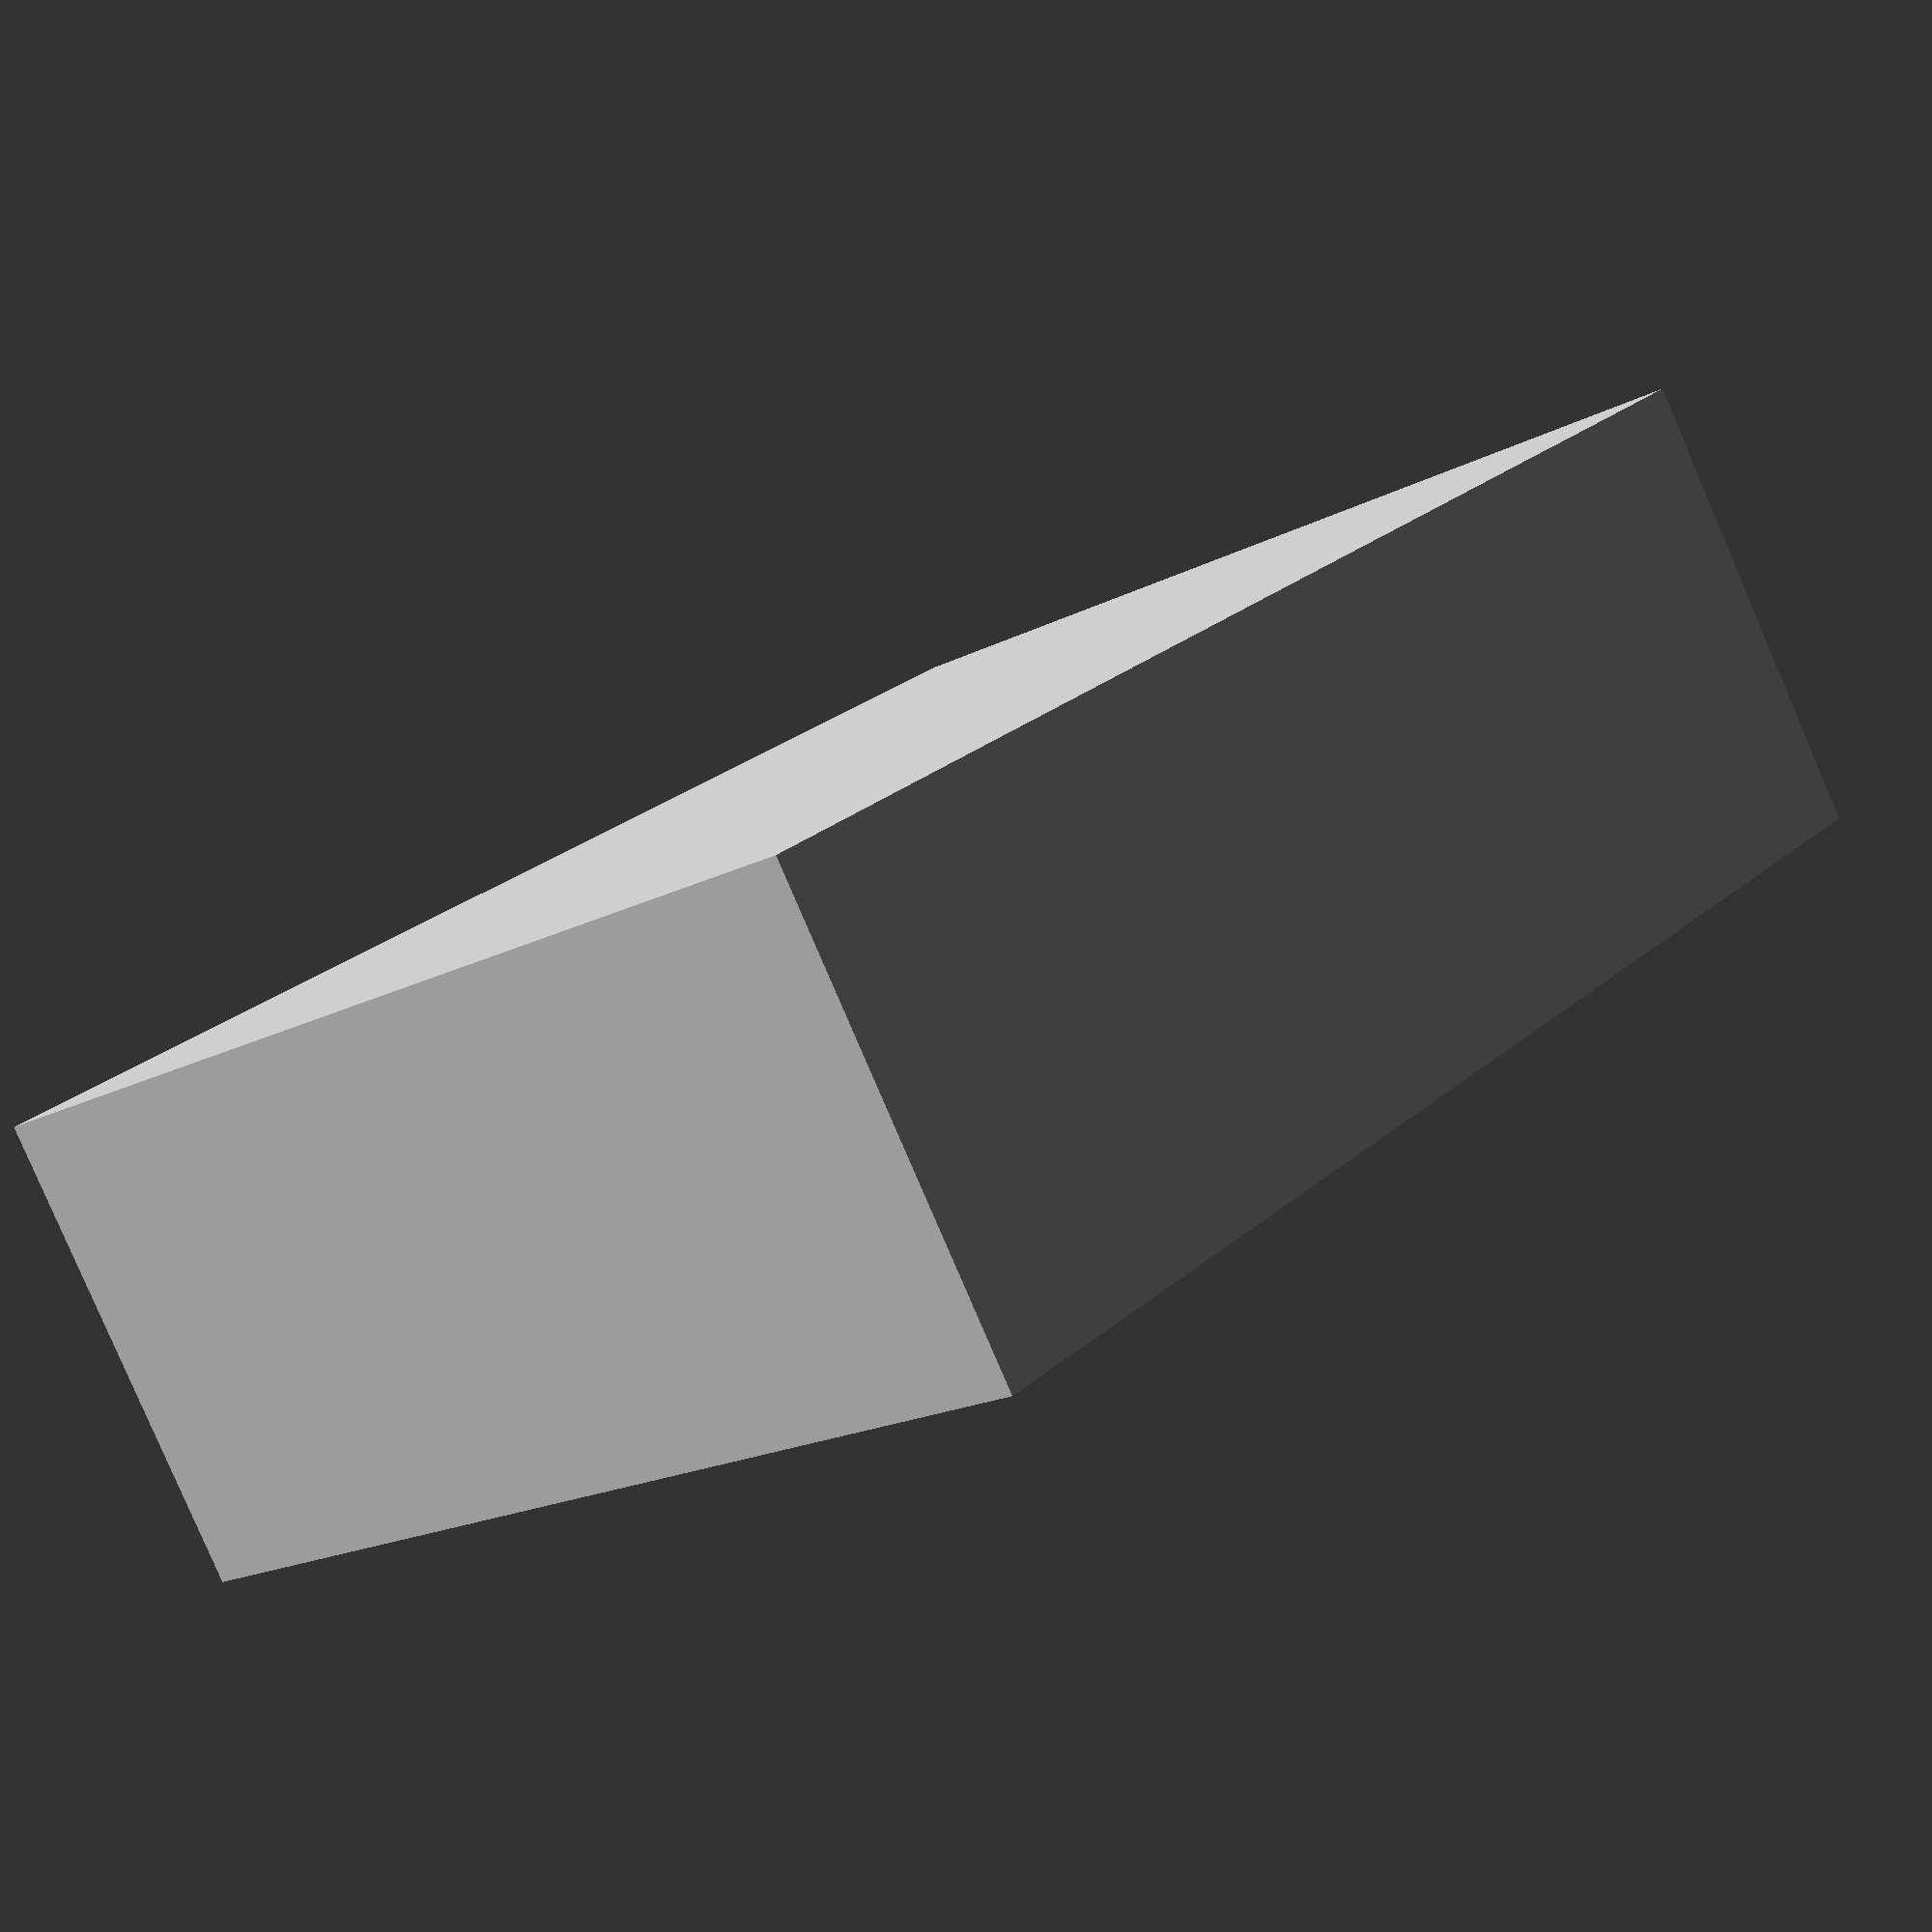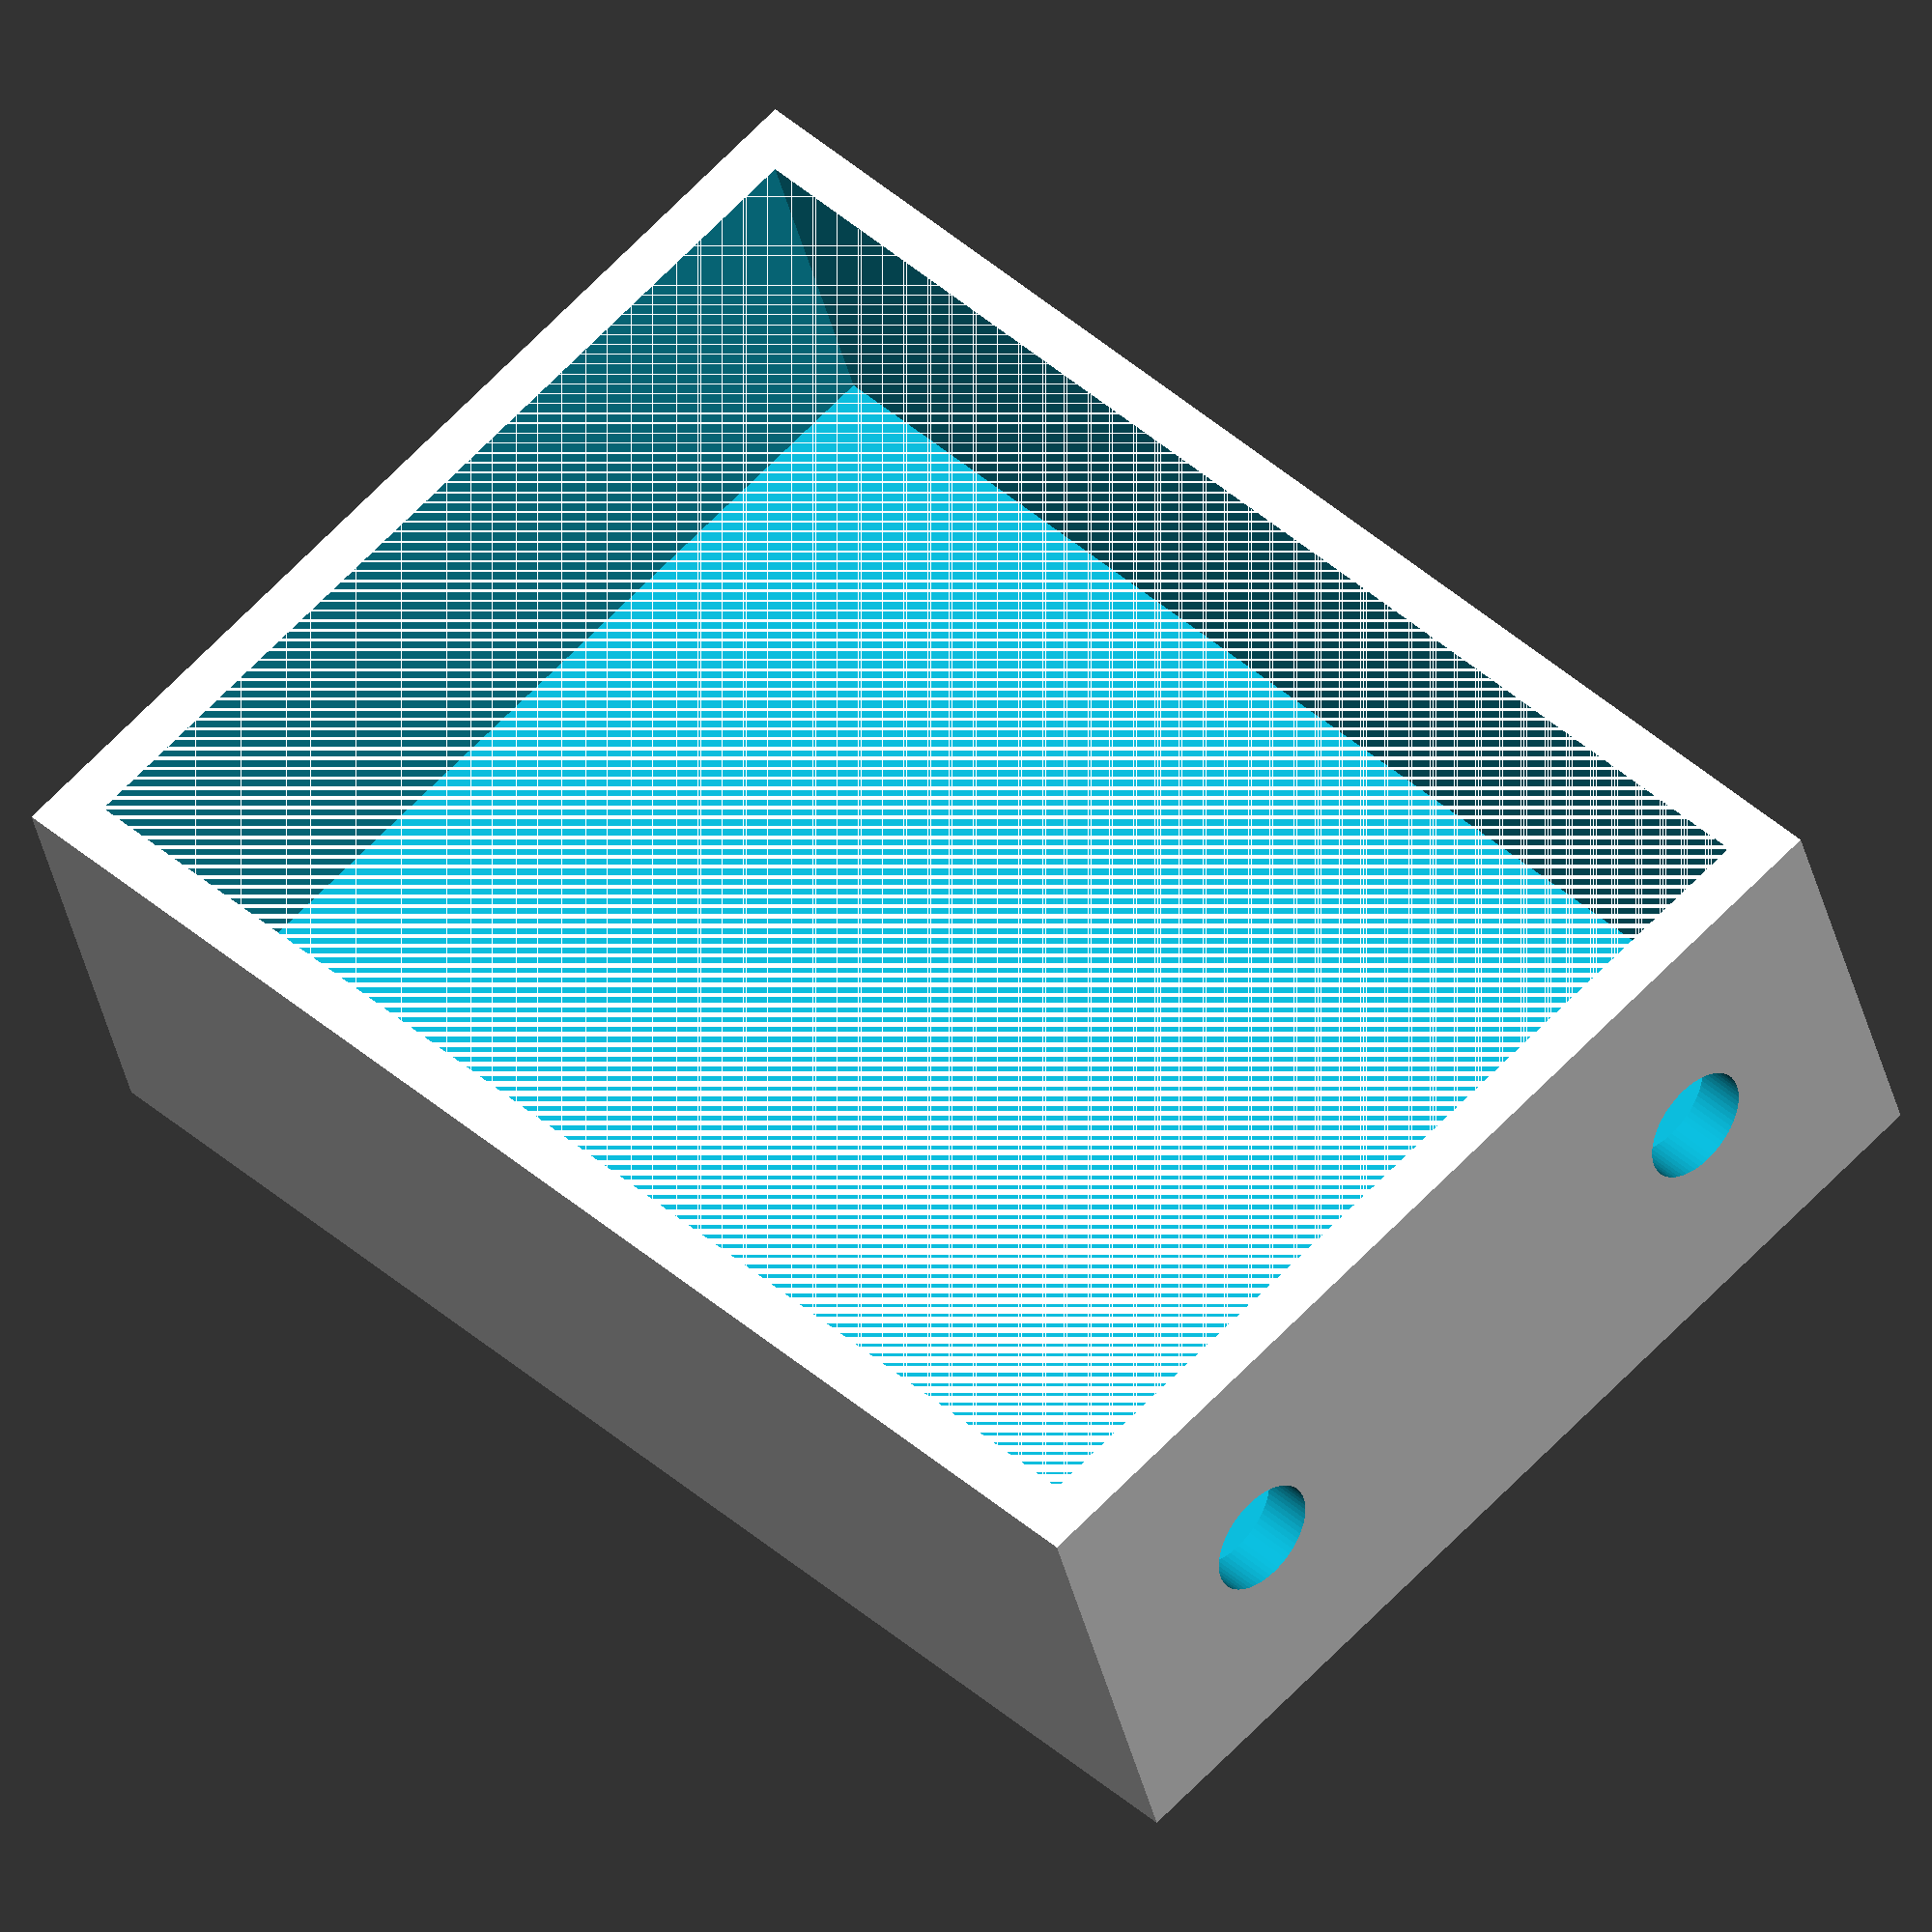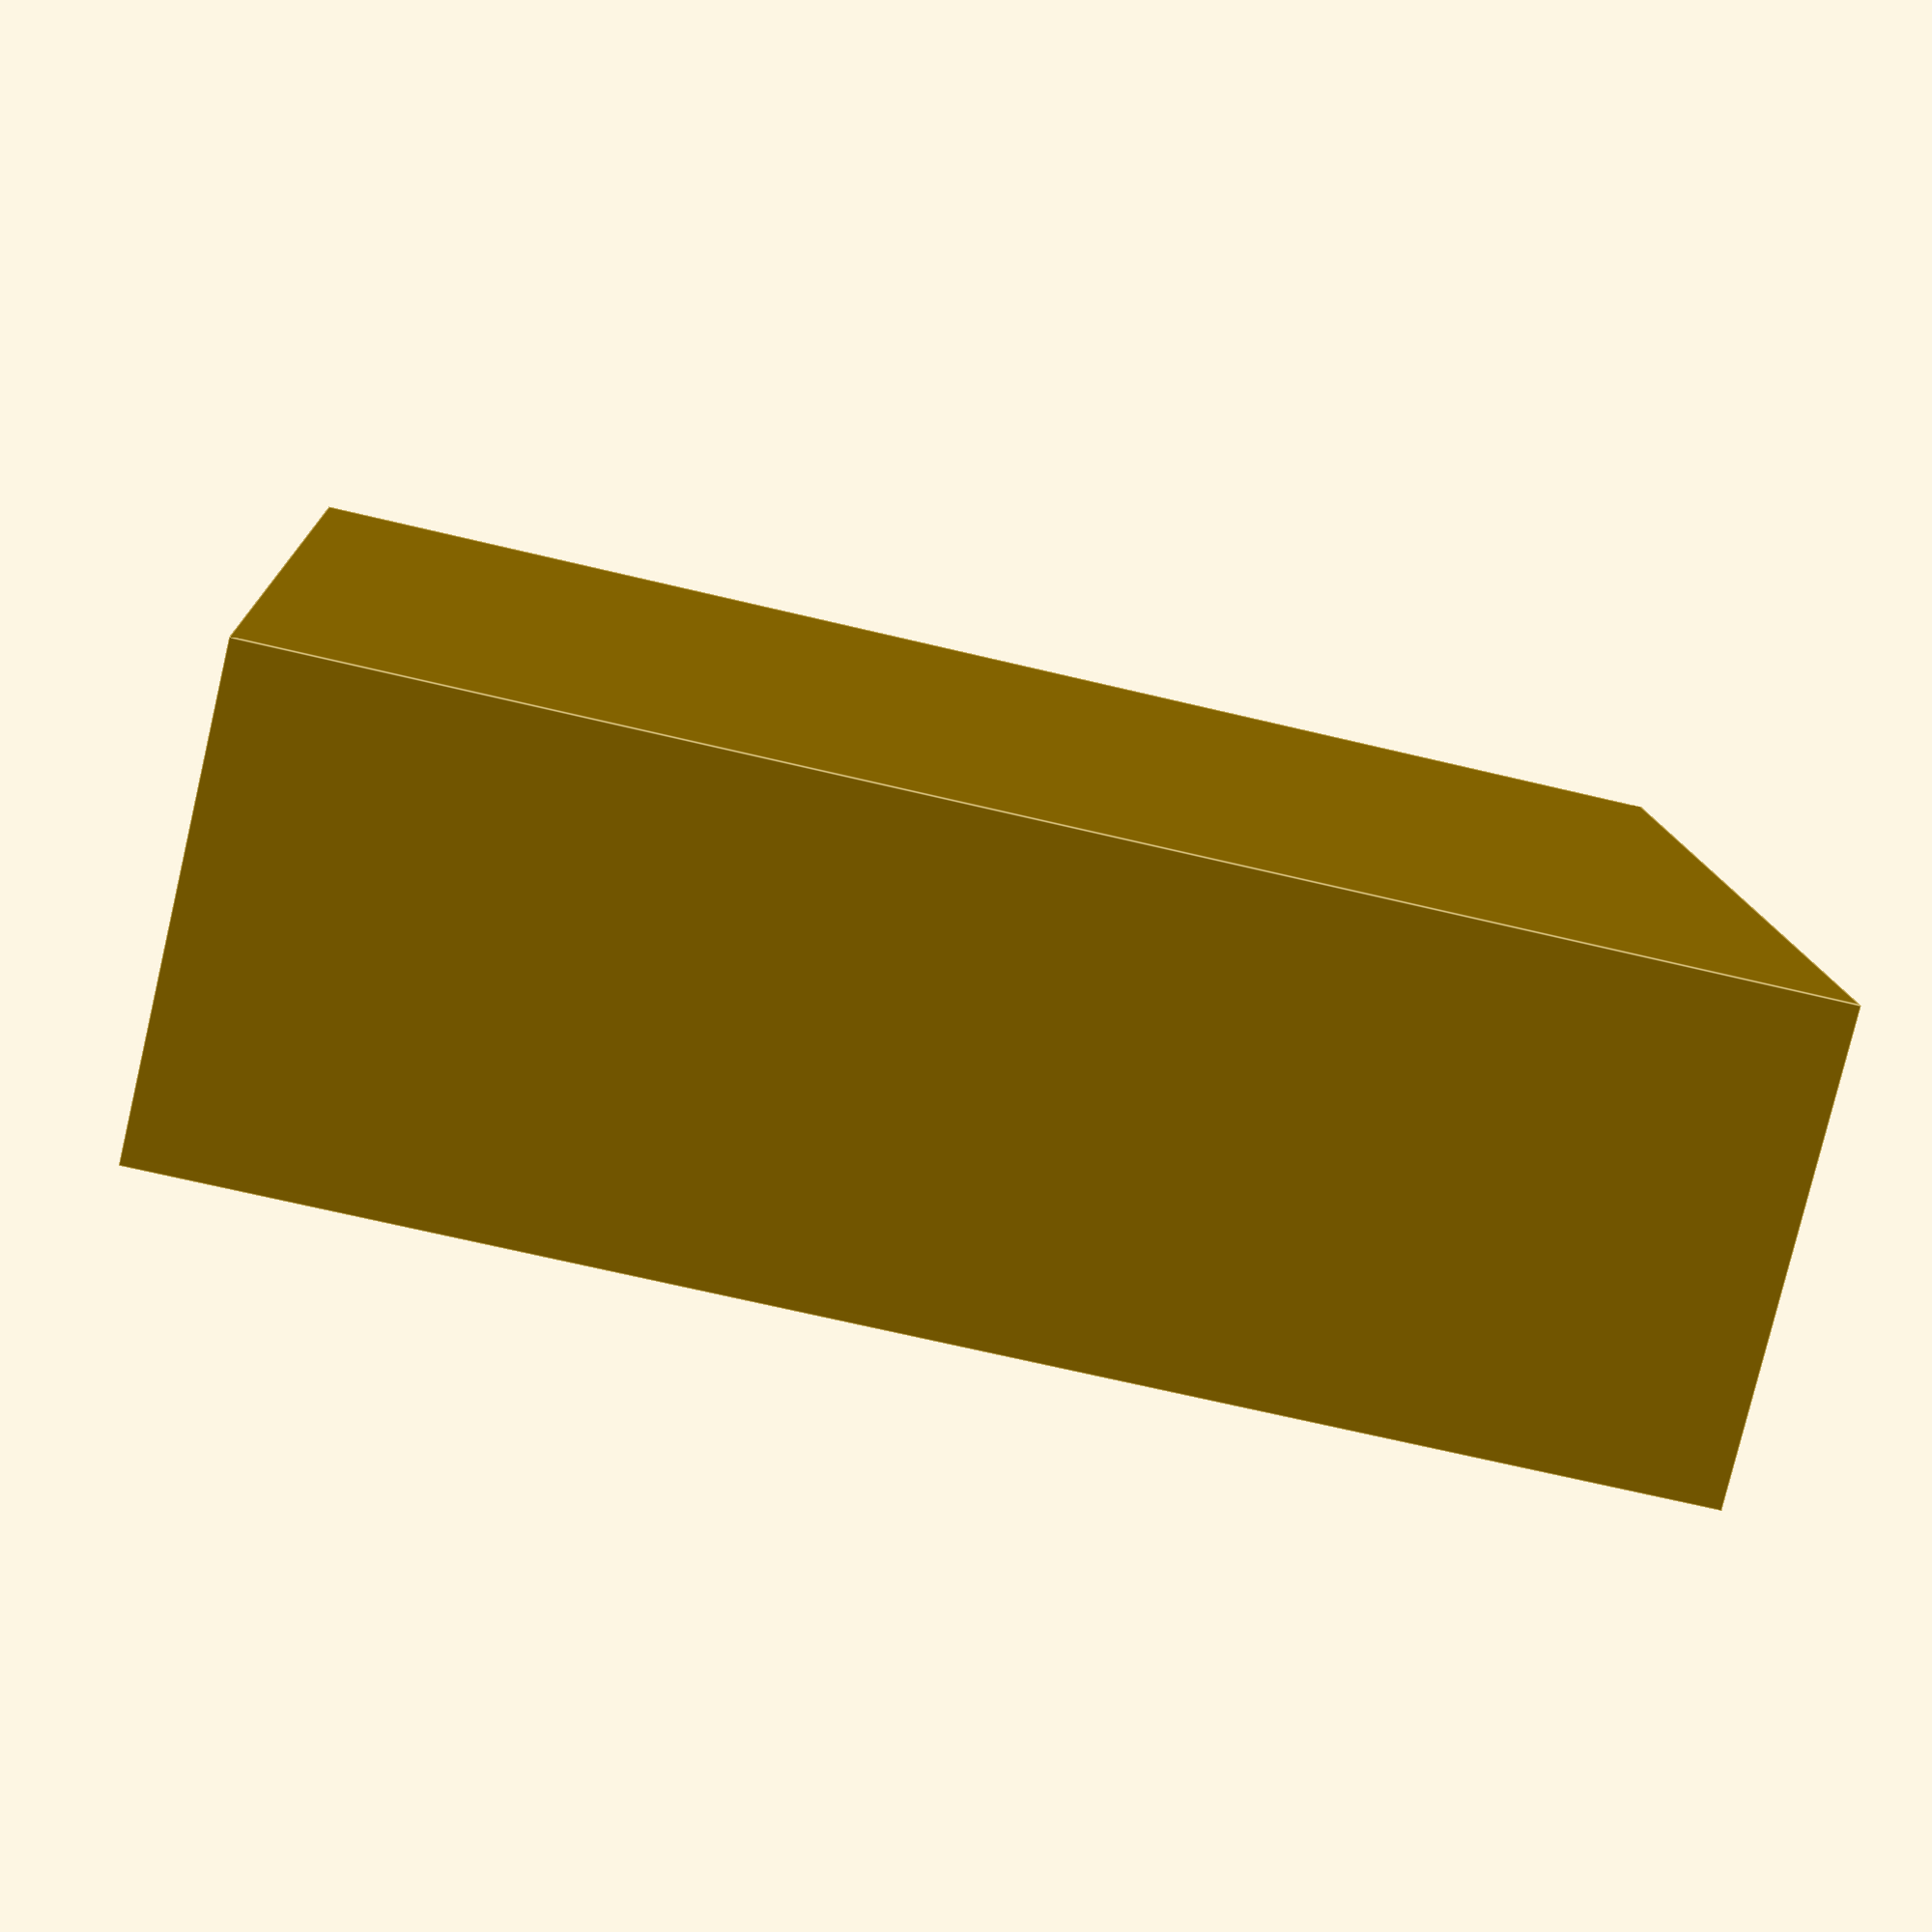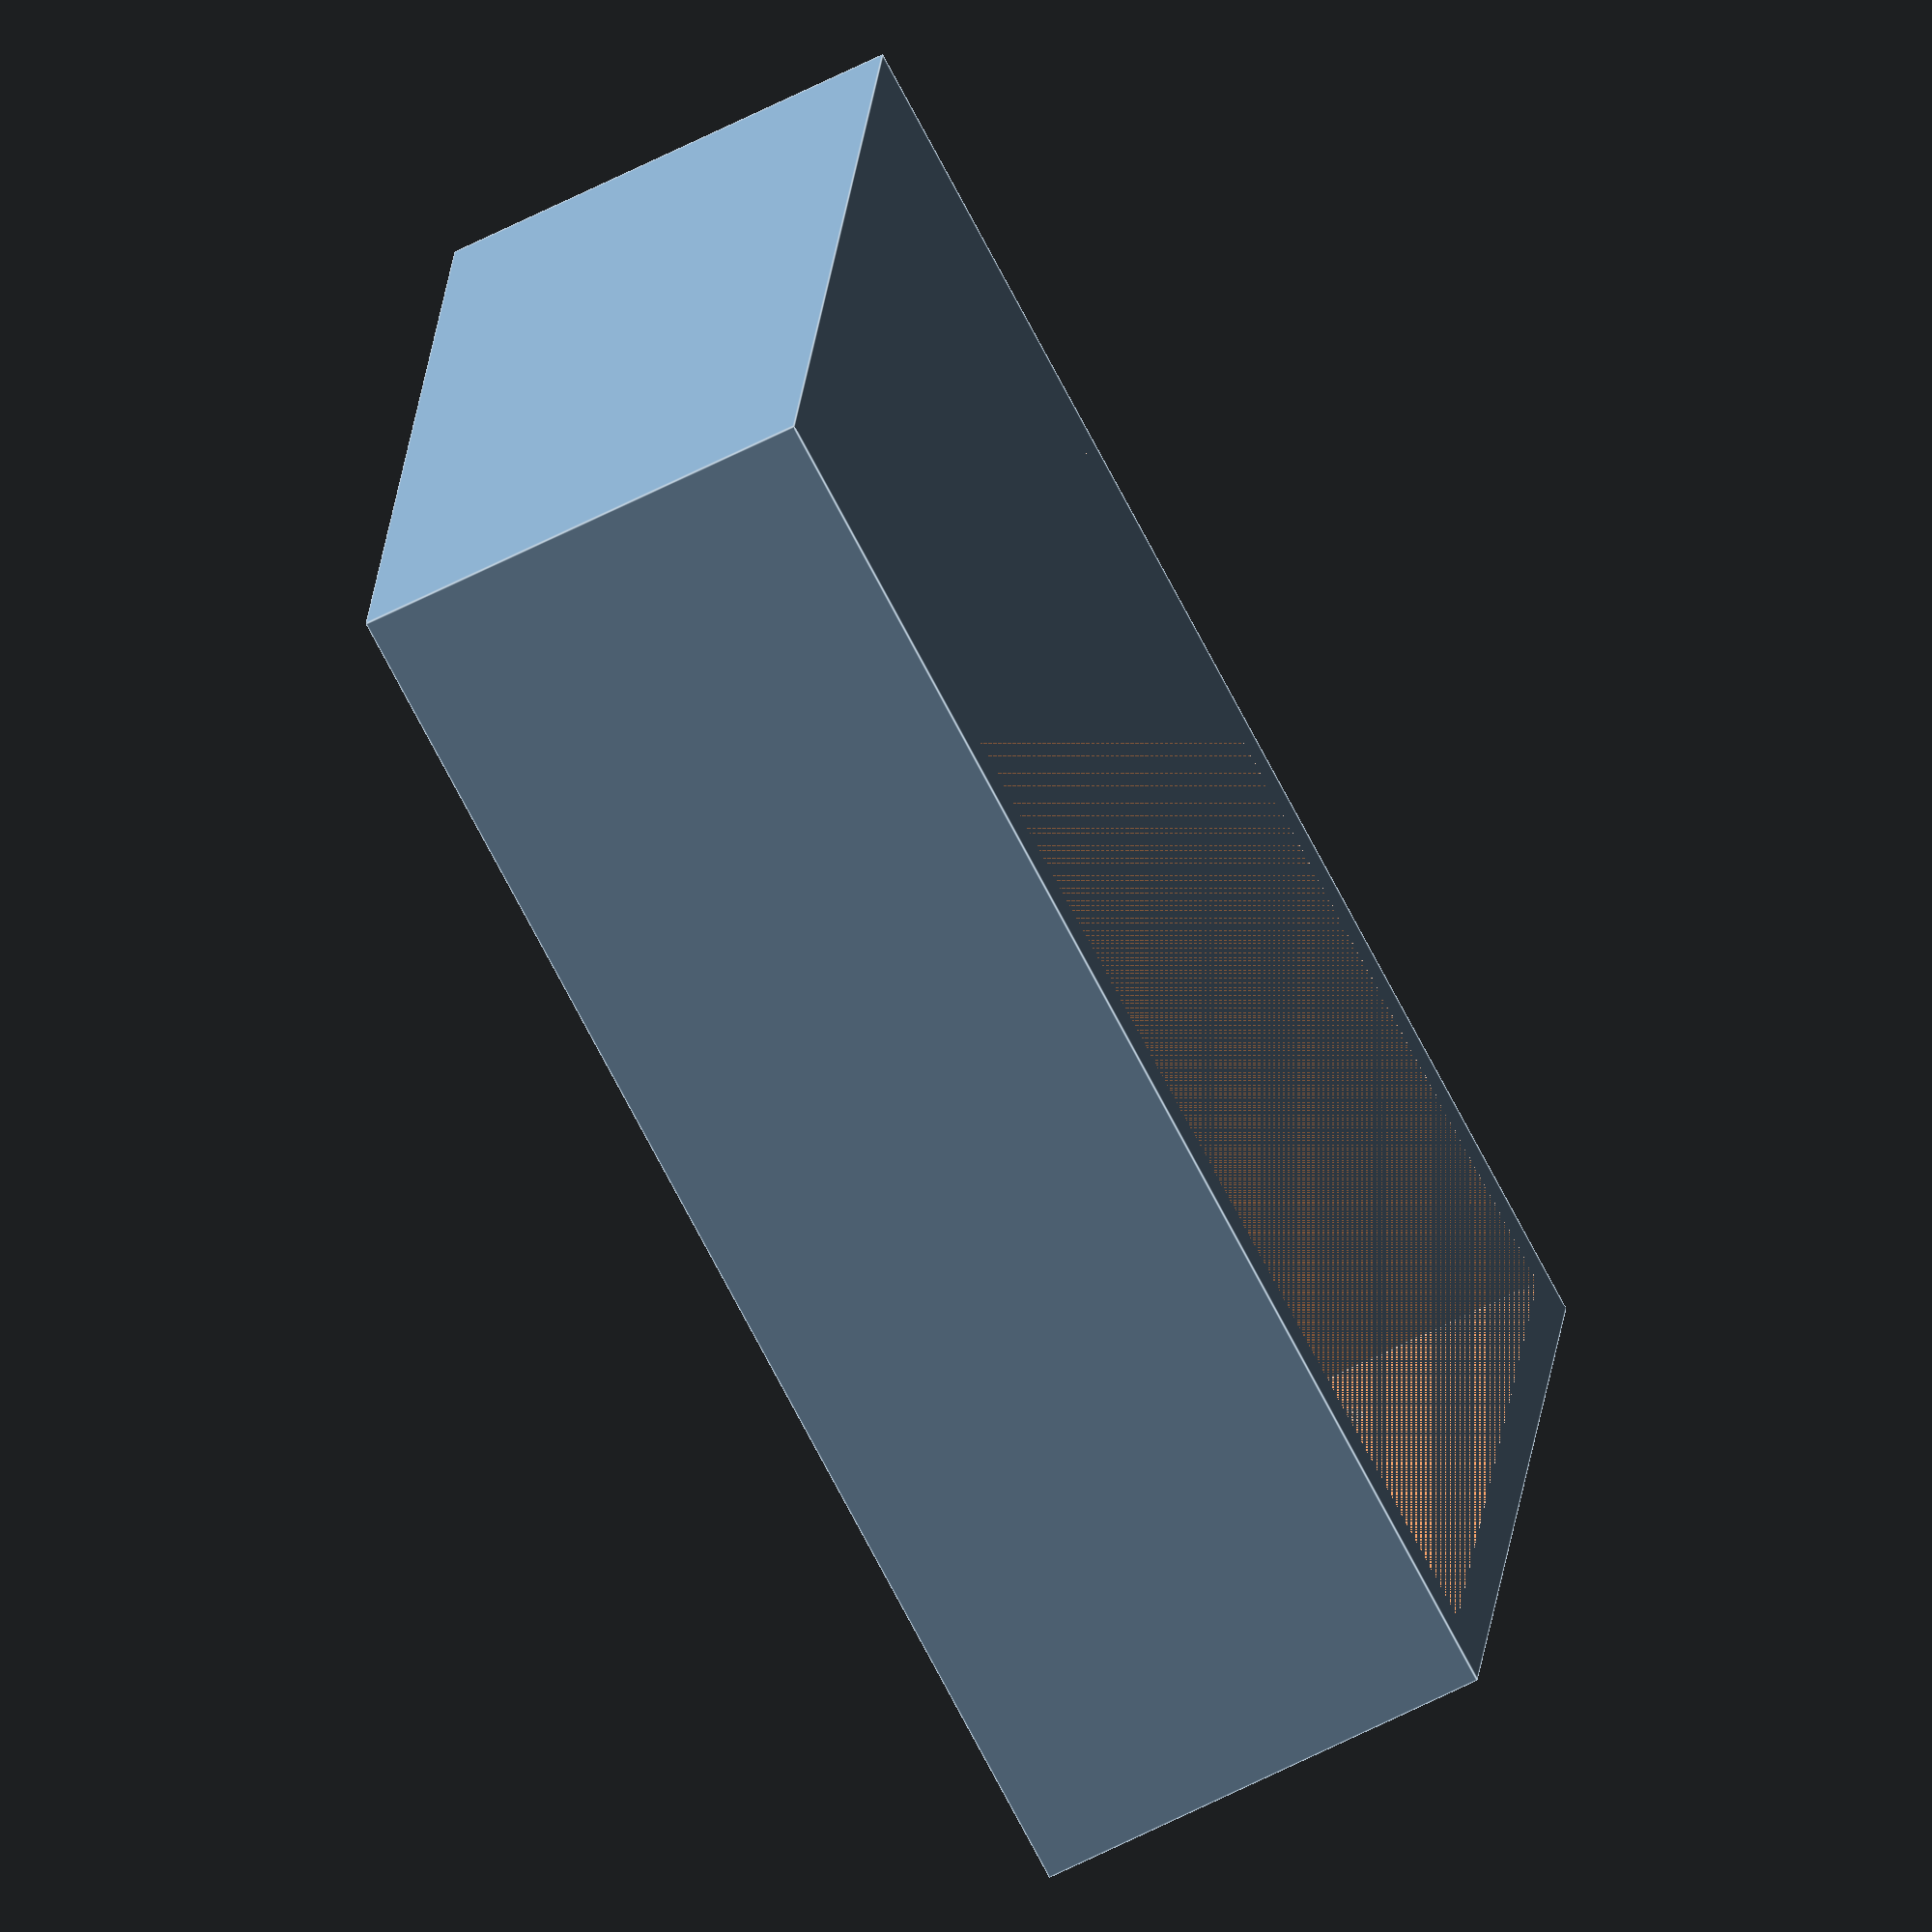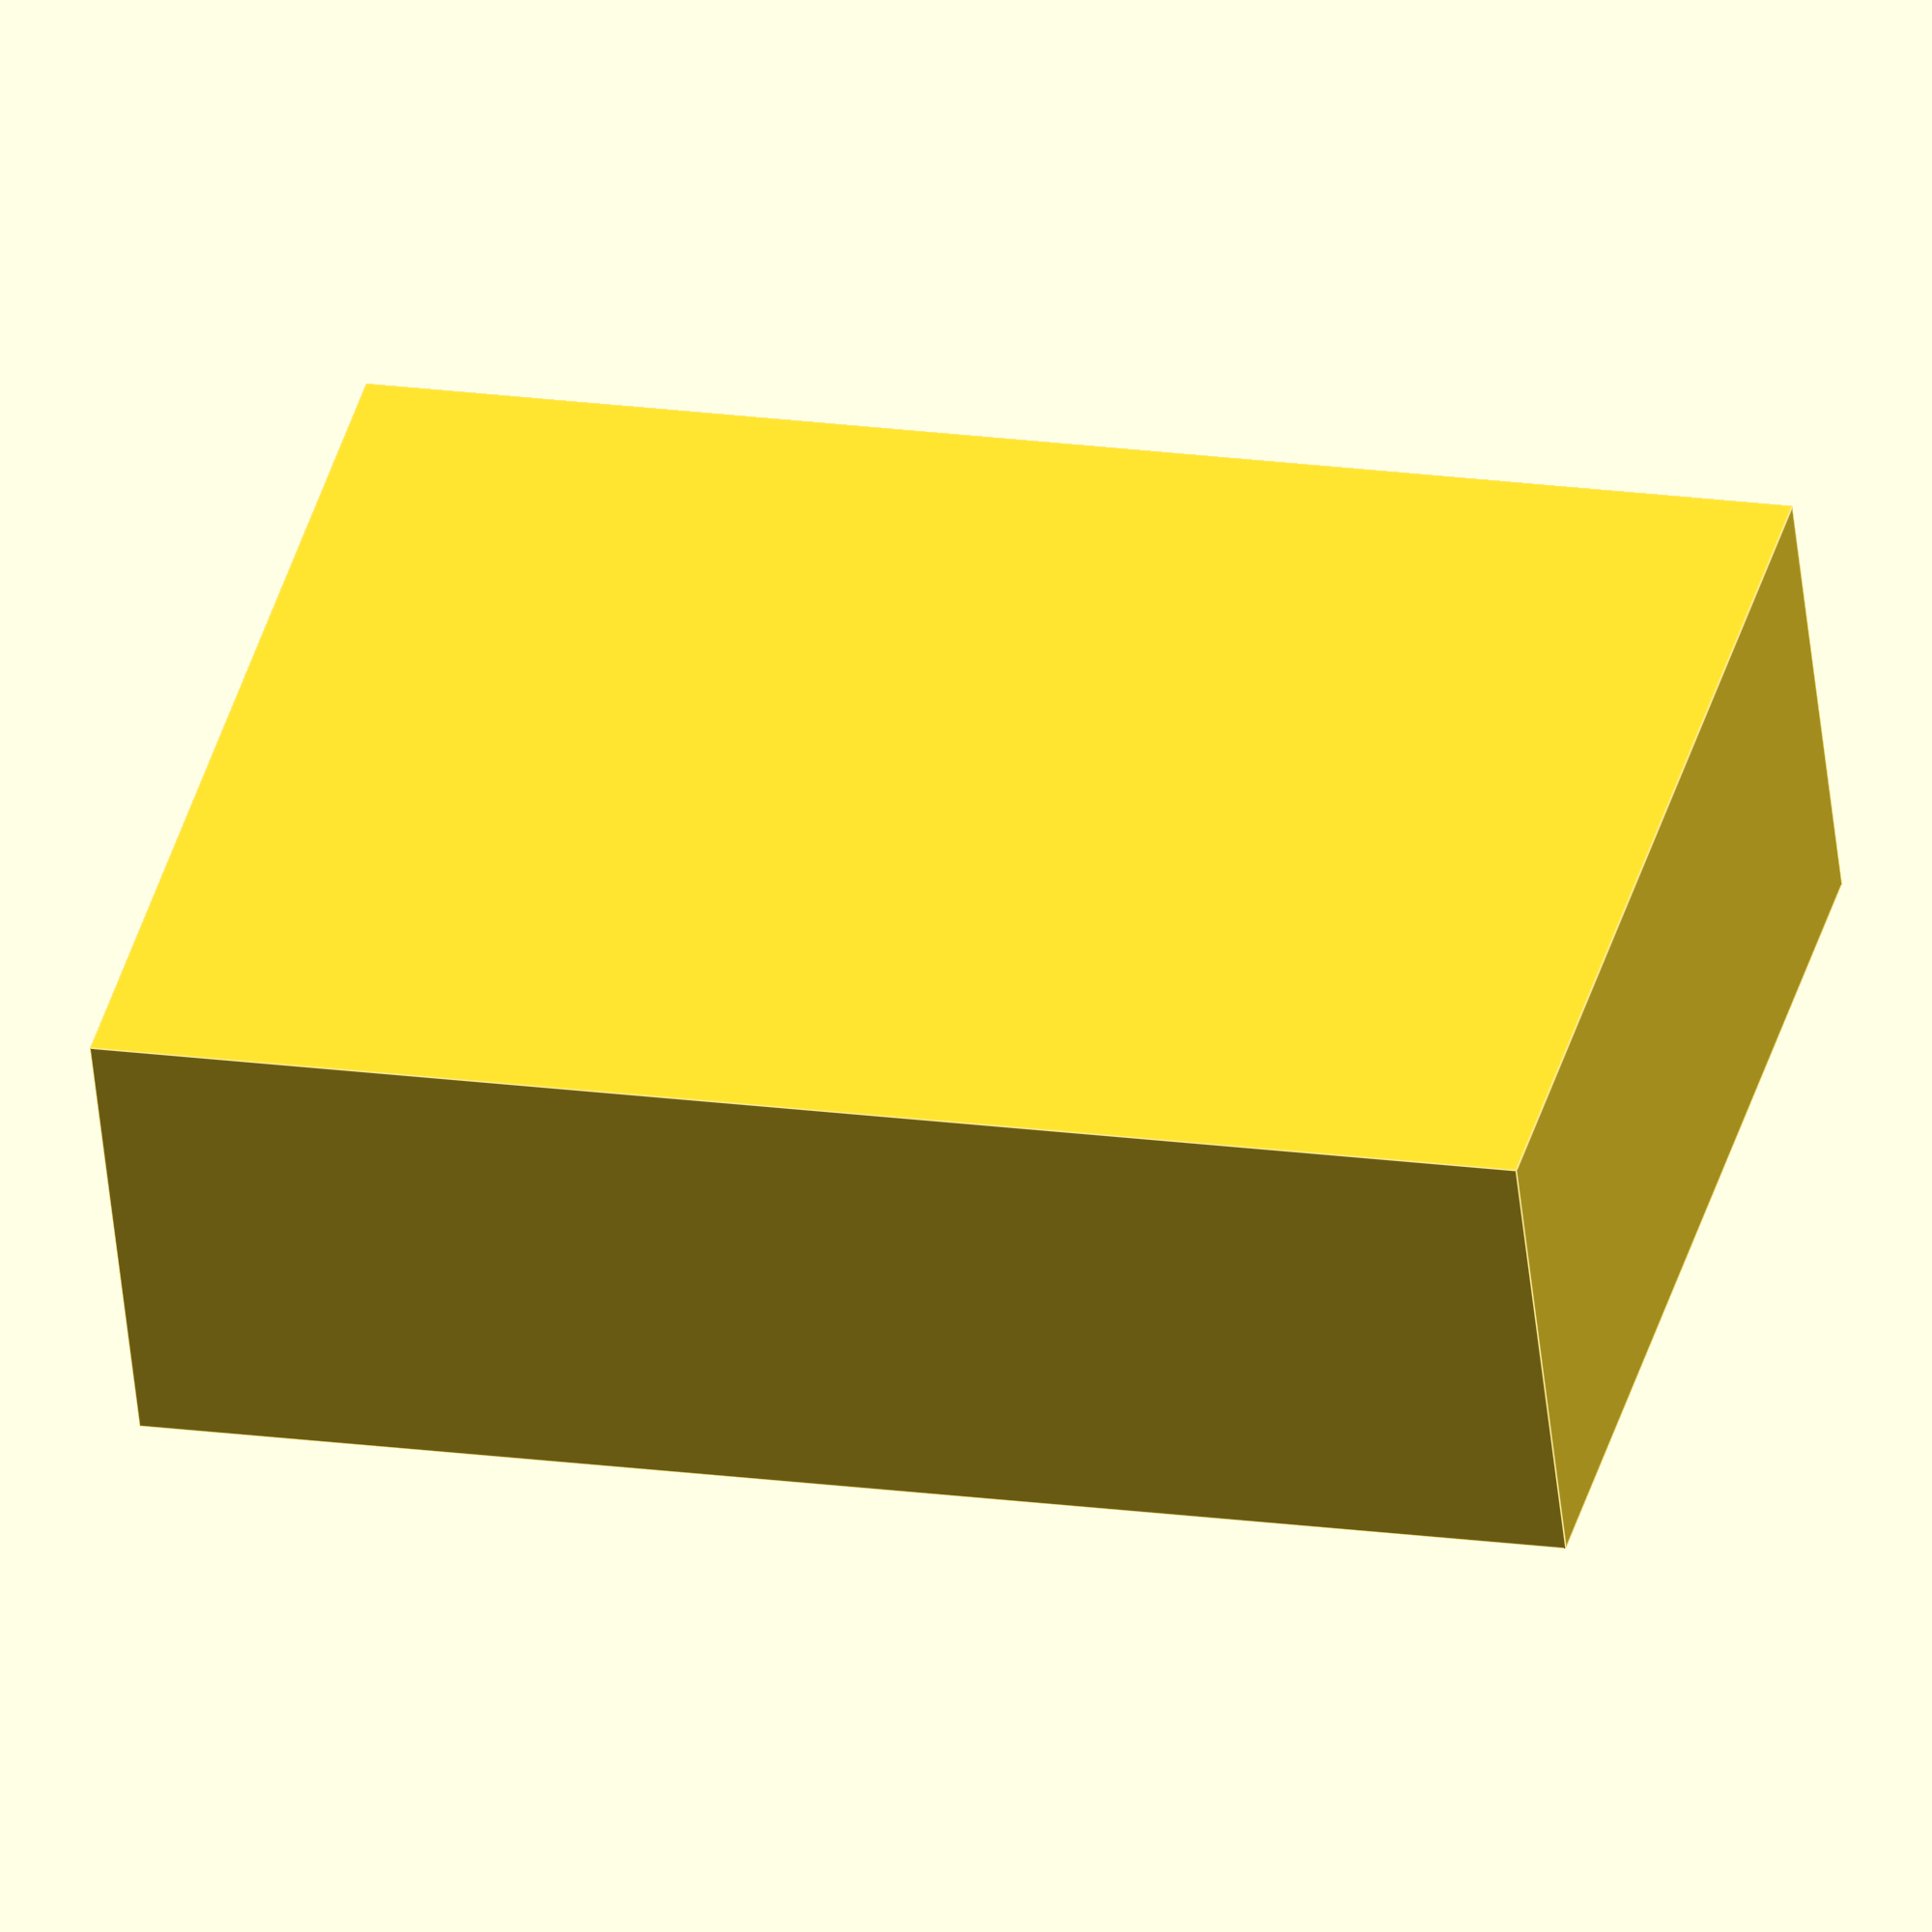
<openscad>
// Holder for FT 243 quartz crytsal
//
// Dimensions are in mm.

$fn=64;

// Thickness of walls
thickness = 2.0;

// Width
width = 20.6;

// Depth
depth = 28.5;

// Height
height = 9.3;

difference() {
    
difference() { 
  // Outside
  cube([width, depth, height], false);
  // Inside
  translate([thickness / 2, thickness / 2, thickness]) {
    cube([width-thickness, depth-thickness, height-thickness], false);
  }
}

// Holes for pins
diameter = 2.3; // Pin diameter
spacing = 12.0; // Spacing between pins

translate([(width - spacing)/2, 5.0, height/2])
  rotate([90, 0, 0])
    cylinder(10.0, diameter/2, diameter/2, false);

translate([20.6 - (20.6 - spacing)/2, 5.0, 9.3 / 2])
  rotate([90, 0, 0])
    cylinder(10.0, diameter / 2, diameter / 2, false);

}
</openscad>
<views>
elev=263.3 azim=320.2 roll=336.7 proj=p view=wireframe
elev=215.5 azim=135.1 roll=168.1 proj=o view=wireframe
elev=259.2 azim=92.8 roll=13.3 proj=p view=edges
elev=60.6 azim=280.2 roll=297.9 proj=o view=edges
elev=231.7 azim=75.0 roll=354.1 proj=o view=edges
</views>
